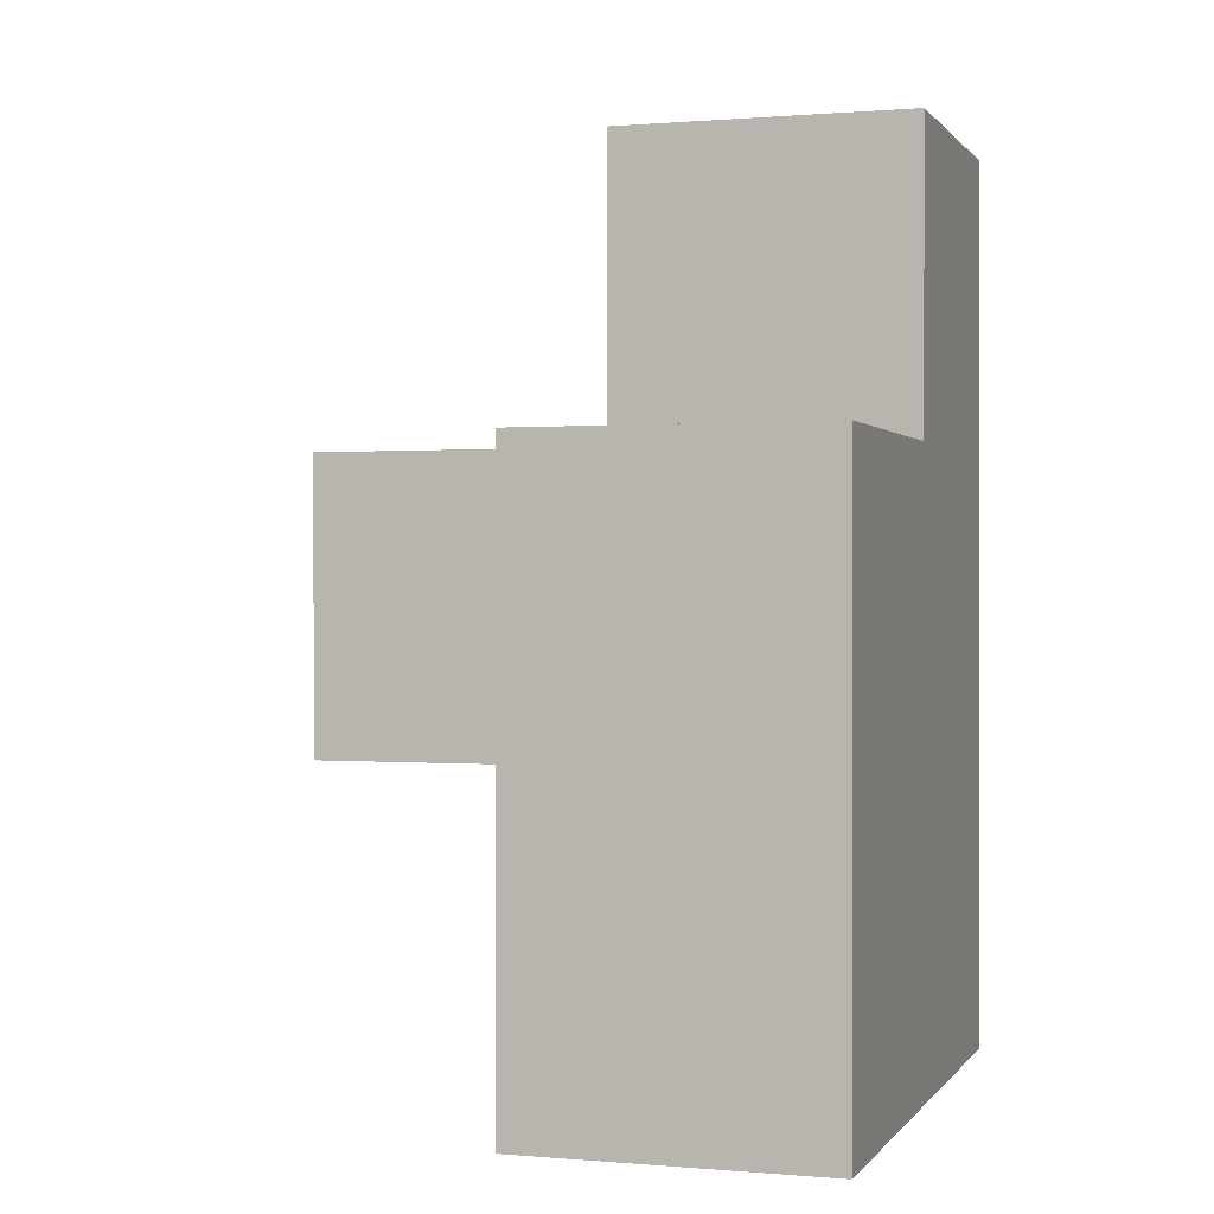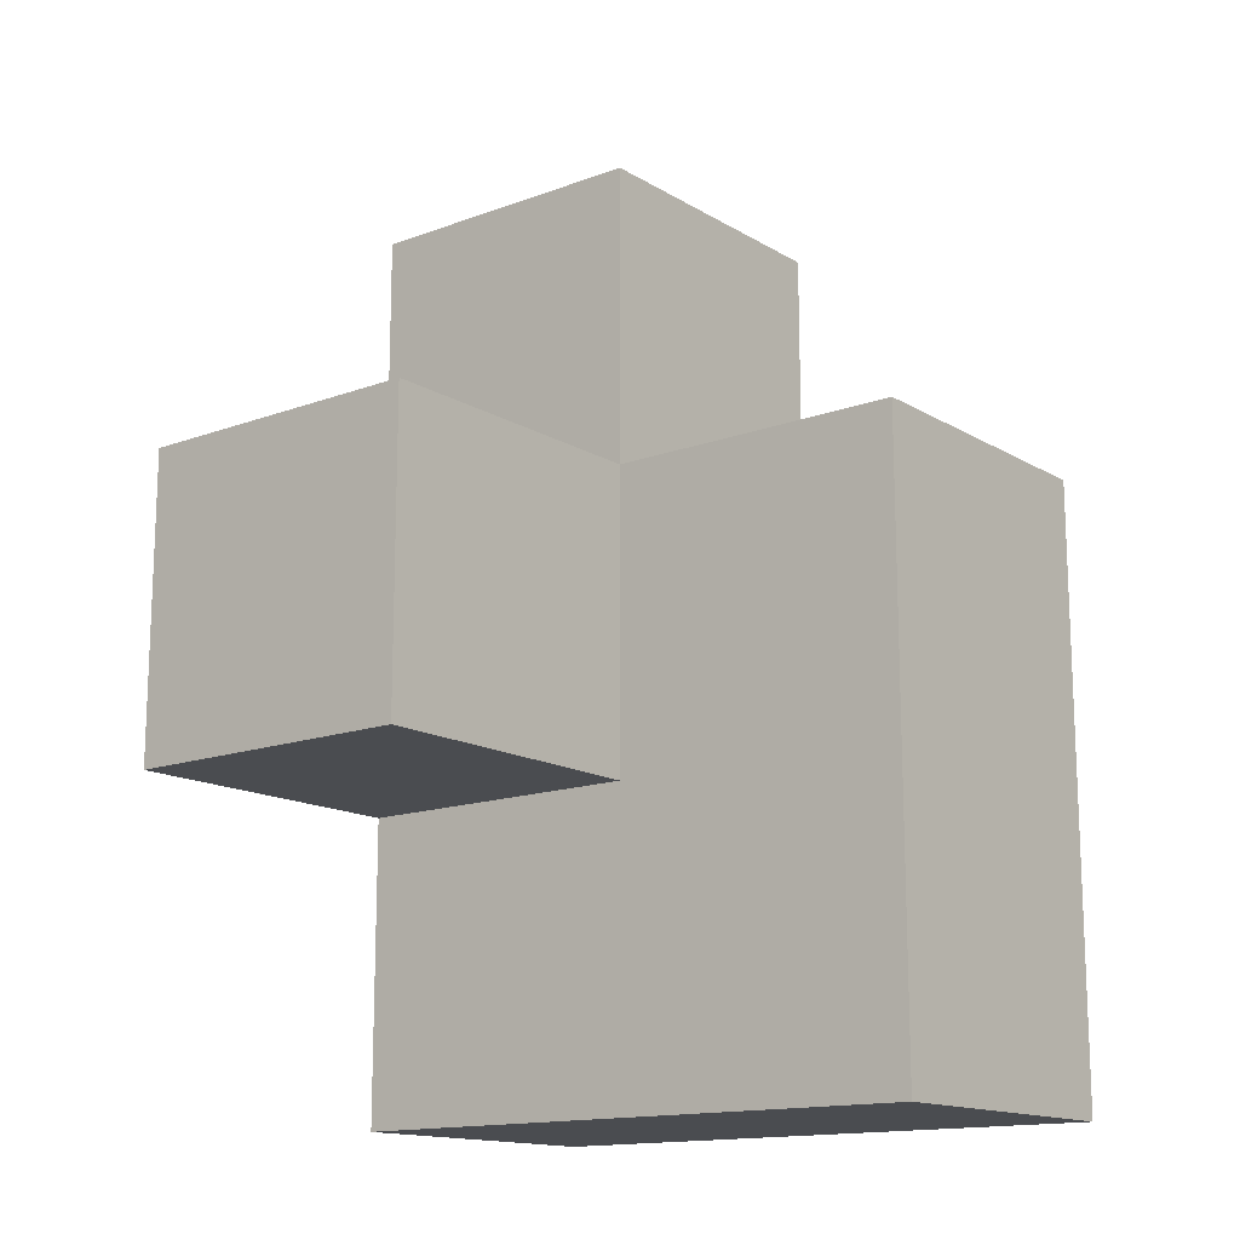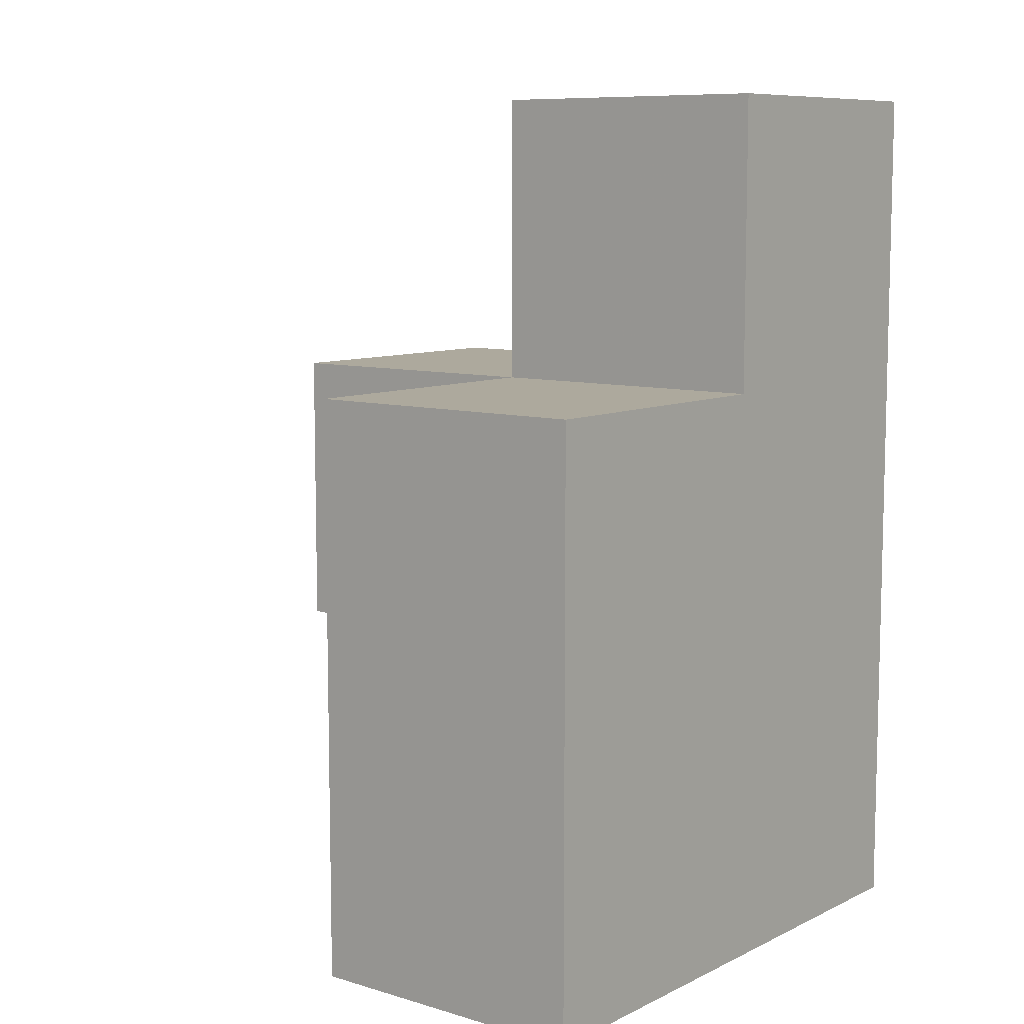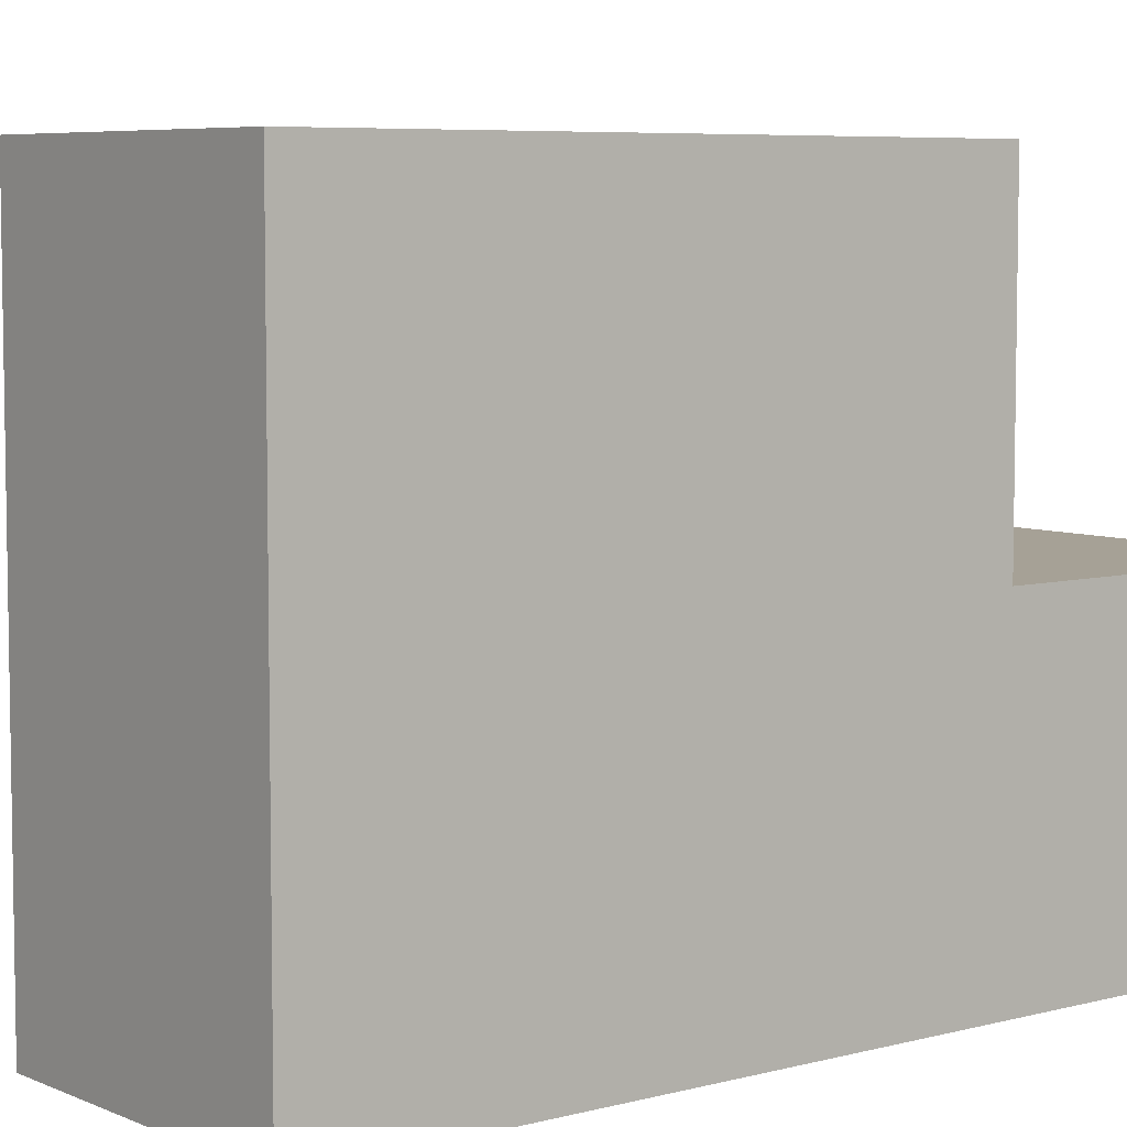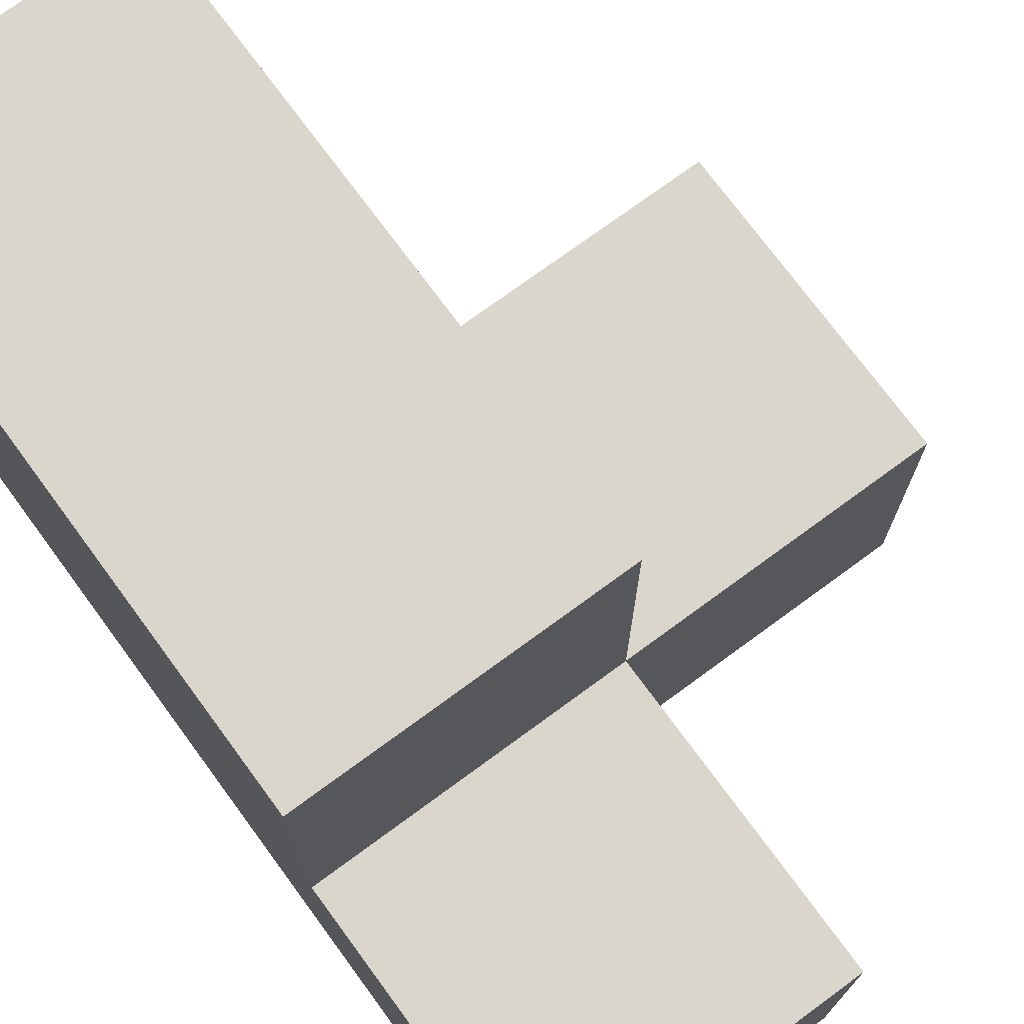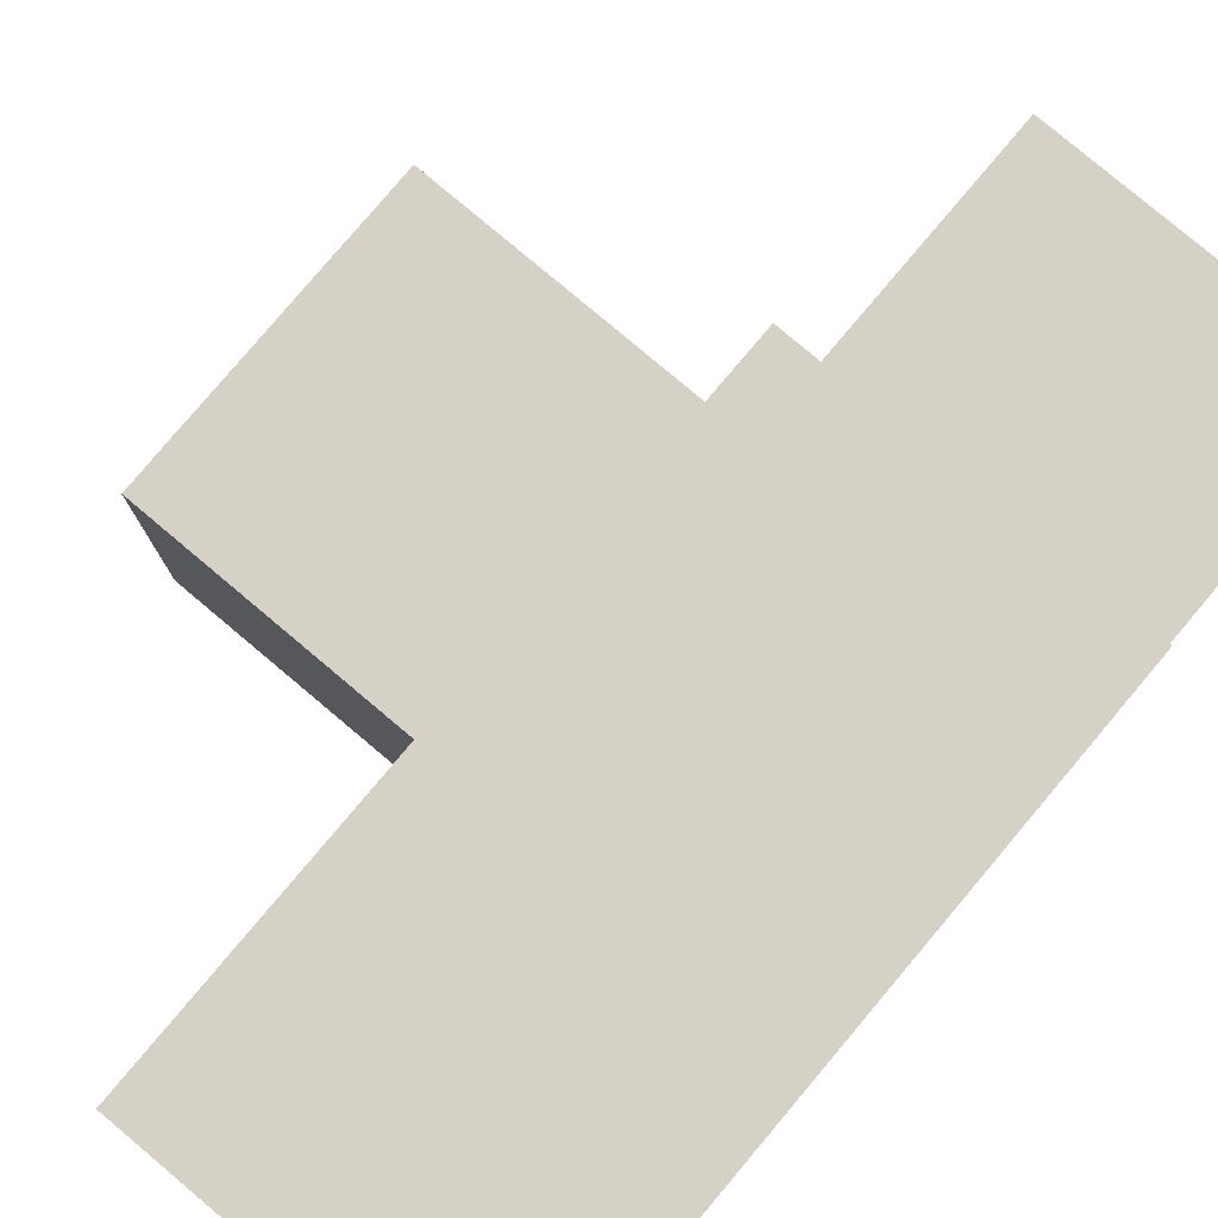
<metadata>
{"format":"obj","ext":"obj","renderer":"f3d","projection":"perspective","resolution":1024,"background":"white","views":[{"elev":0.4,"azim":-162.2,"up":"+Z"},{"elev":-14.8,"azim":128.5,"up":"+Z"},{"elev":8.8,"azim":-141.6,"up":"+Z"},{"elev":6.2,"azim":-128.4,"up":"+Y"},{"elev":73.9,"azim":-36.3,"up":"+Y"},{"elev":79.3,"azim":-139.9,"up":"+Y"}]}
</metadata>
<code>
v 1.997 2.008 2.004
v 1.007 2.008 2.004
v 1.007 2.998 2.994
v 1.007 3.988 2.004
v 2.987 2.998 2.004
v 1.997 3.988 2.004
v 1.997 2.998 2.994
v 1.997 2.008 3.984
v 1.997 2.008 1.014
v 1.007 2.008 3.984
v 1.007 3.988 1.014
v 1.007 2.008 1.014
v 1.007 2.998 2.004
v 2.987 2.008 2.994
v 1.997 2.998 2.004
v 1.997 3.988 1.014
v 1.997 2.008 2.994
v 2.987 2.008 2.004
v 1.007 2.008 2.994
v 1.007 2.998 1.014
v 2.987 2.998 2.994
v 1.007 2.998 3.984
v 1.007 3.988 2.994
v 1.997 2.998 3.984
v 1.997 3.988 2.994
v 1.997 2.998 1.014
f 2 1 19
f 17 19 1
f 13 2 3
f 19 3 2
f 10 8 22
f 24 22 8
f 19 17 10
f 8 10 17
f 7 3 24
f 22 24 3
f 3 19 22
f 10 22 19
f 17 7 8
f 24 8 7
f 3 7 23
f 25 23 7
f 6 4 25
f 23 25 4
f 4 13 23
f 3 23 13
f 15 6 7
f 25 7 6
f 18 1 5
f 15 5 1
f 17 14 7
f 21 7 14
f 1 18 17
f 14 17 18
f 5 15 21
f 7 21 15
f 18 5 14
f 21 14 5
f 26 20 16
f 11 16 20
f 16 11 6
f 4 6 11
f 11 20 4
f 13 4 20
f 26 16 15
f 6 15 16
f 9 12 26
f 20 26 12
f 12 9 2
f 1 2 9
f 20 12 13
f 2 13 12
f 9 26 1
f 15 1 26

</code>
